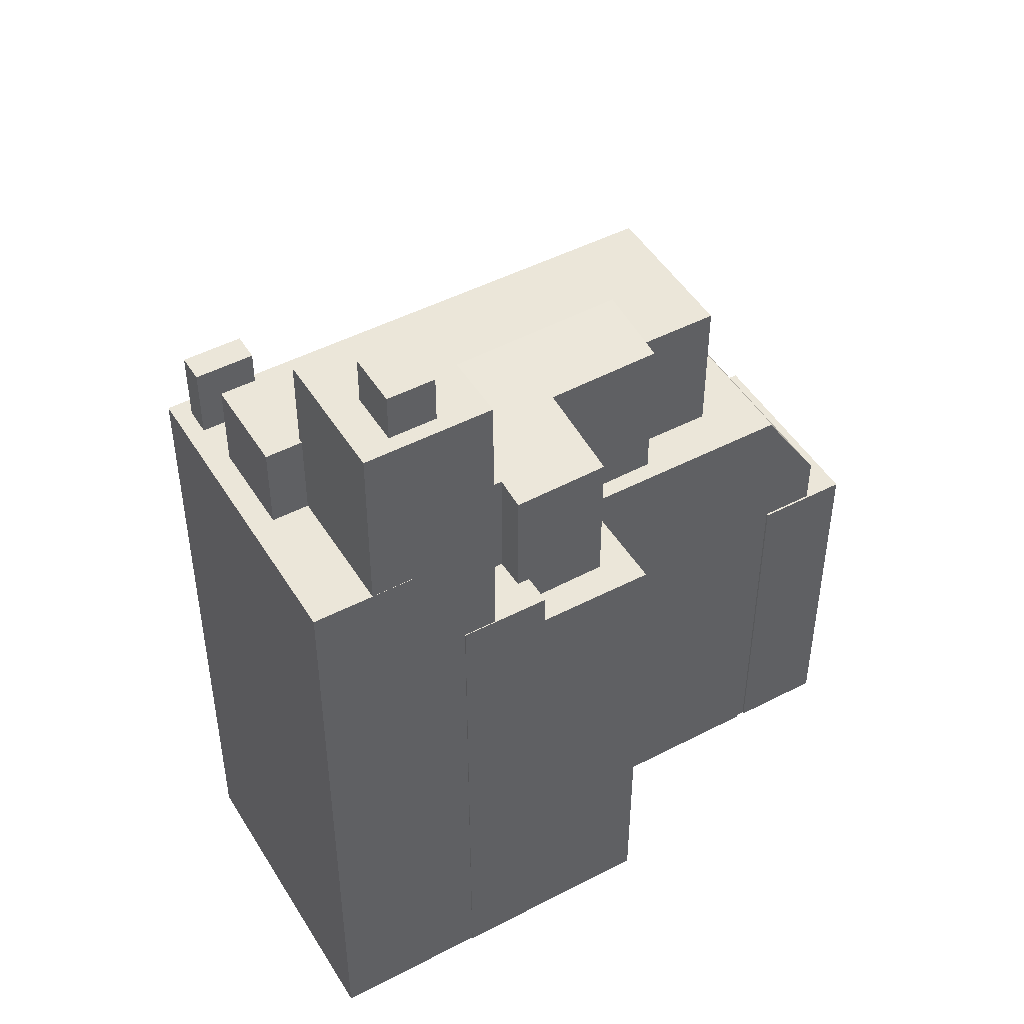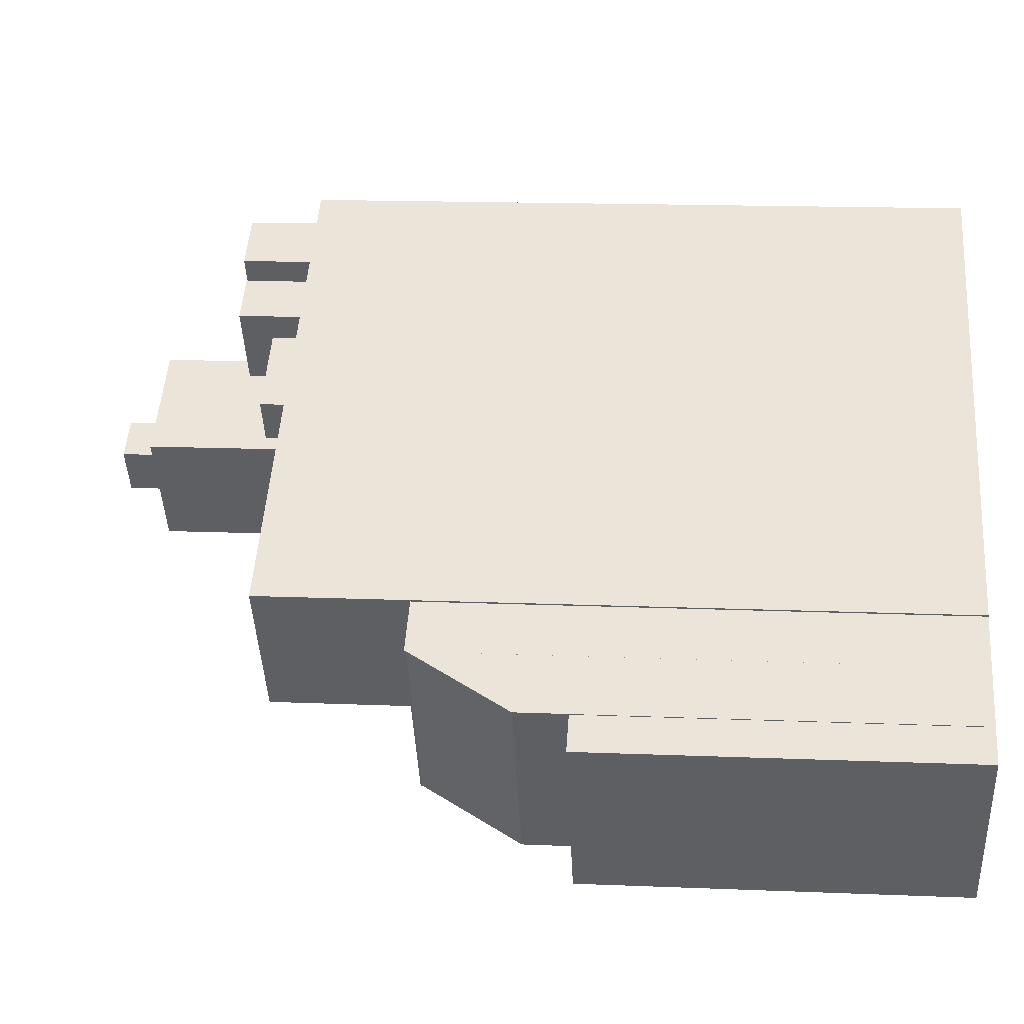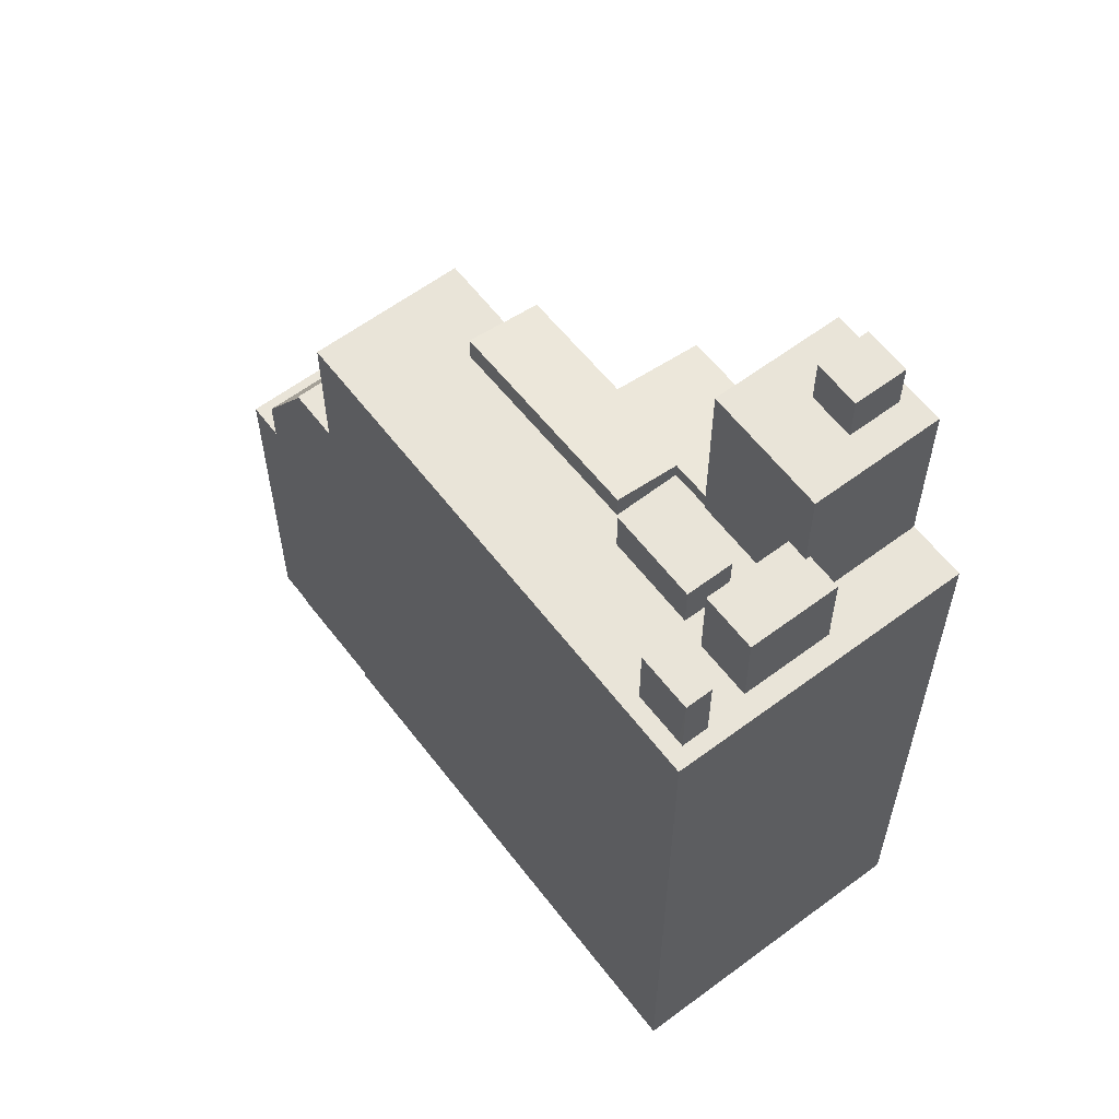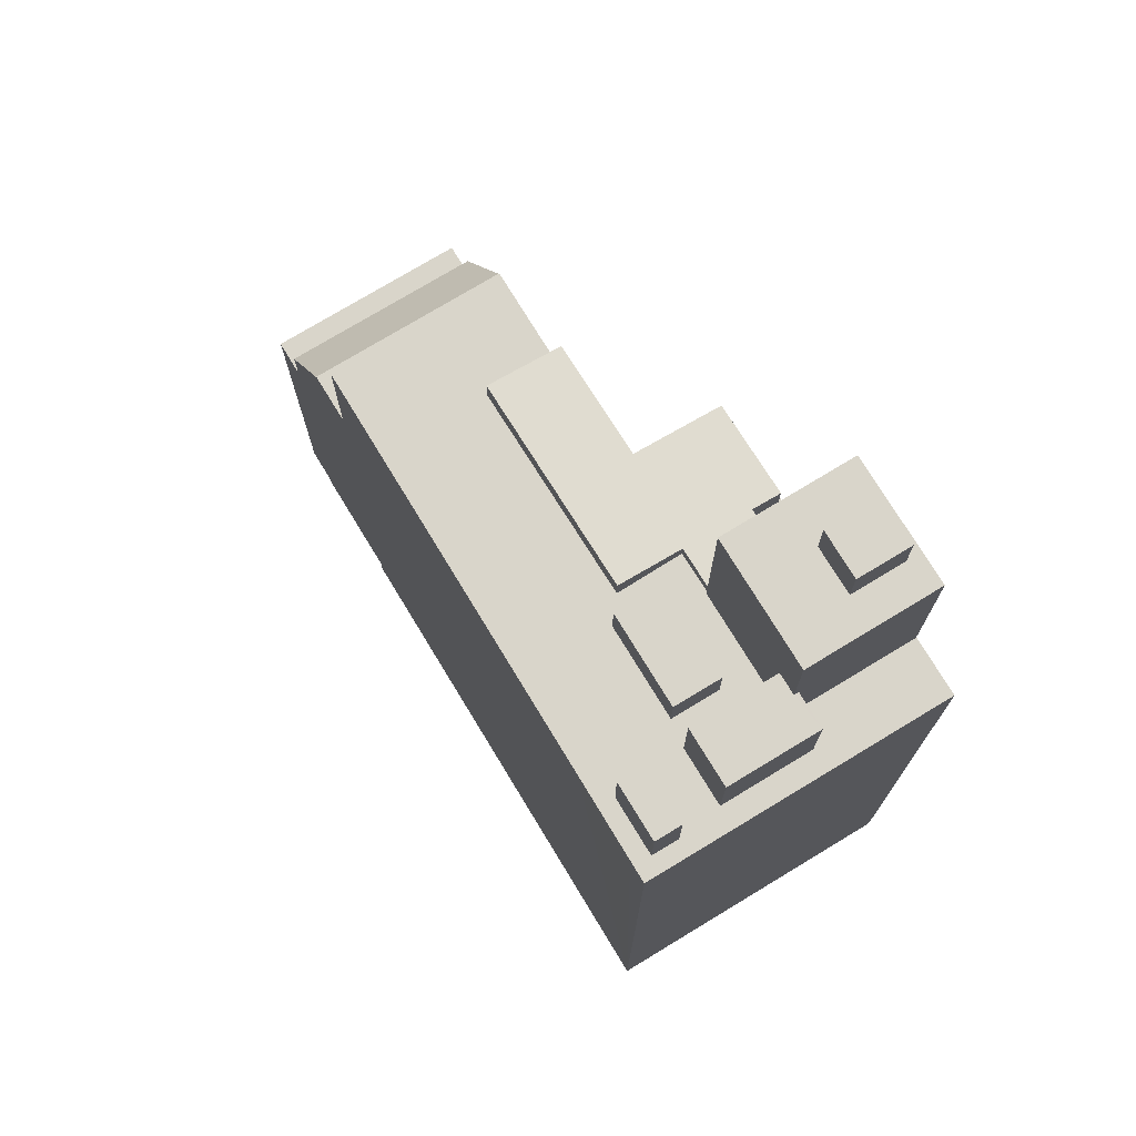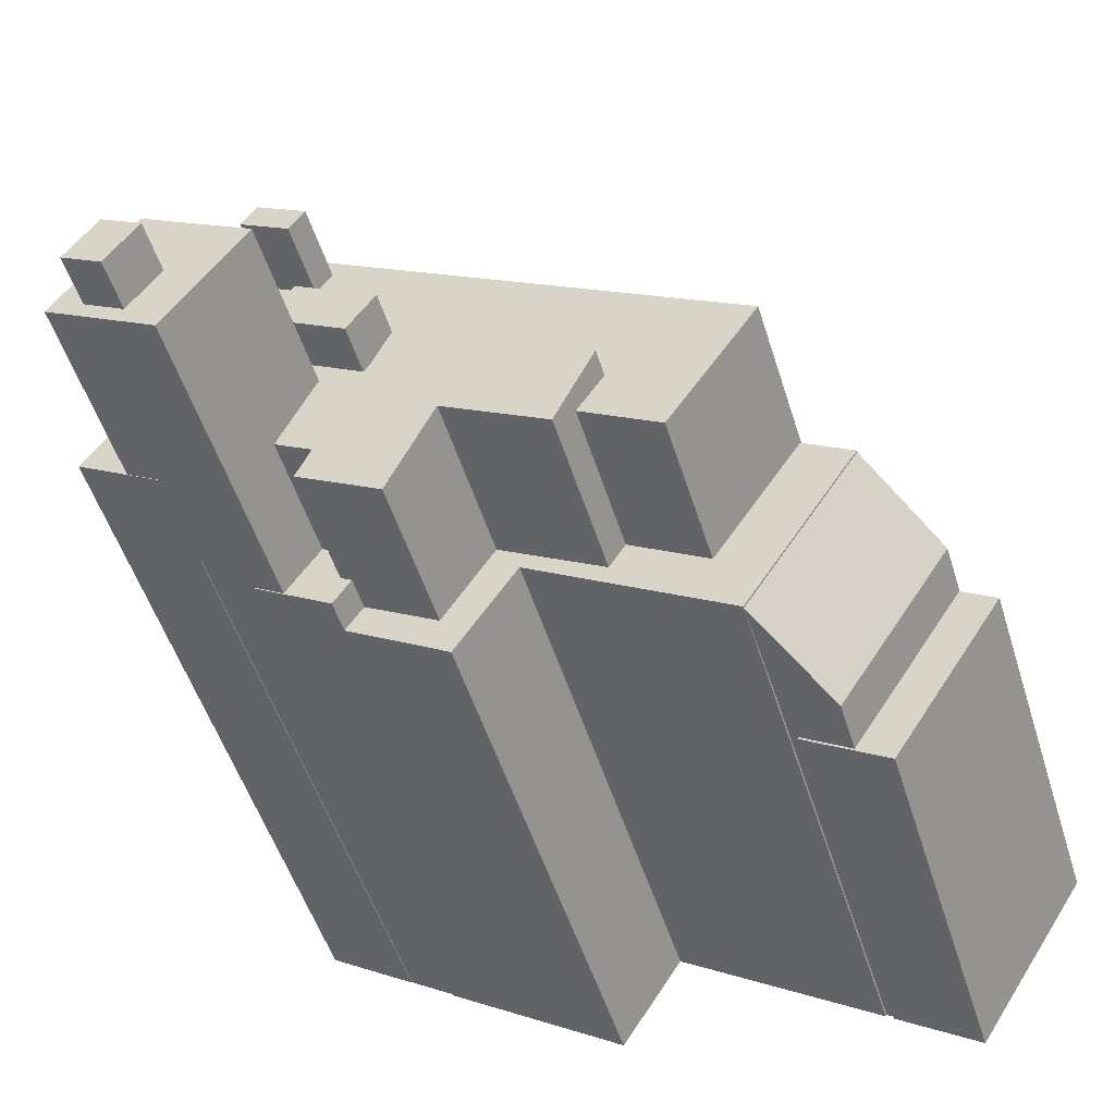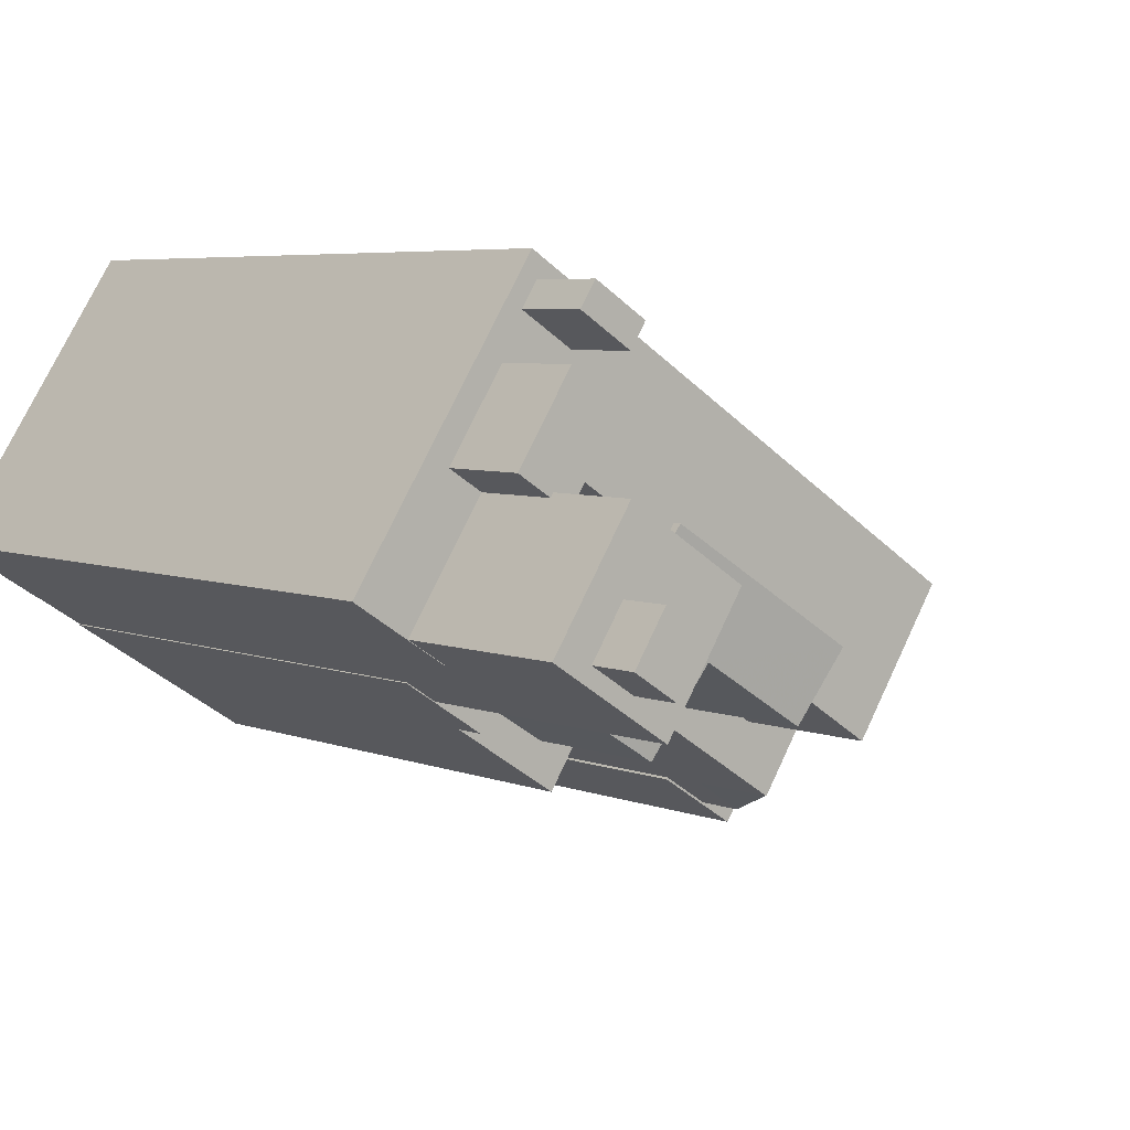
<metadata>
{"format":"obj","ext":"obj","renderer":"f3d","projection":"perspective","resolution":1024,"background":"white","views":[{"elev":47.8,"azim":-63.0,"up":"+Z"},{"elev":15.8,"azim":94.9,"up":"+Y"},{"elev":60.5,"azim":-160.1,"up":"+Z"},{"elev":74.7,"azim":-154.0,"up":"+Z"},{"elev":-51.8,"azim":17.3,"up":"+Y"},{"elev":5.2,"azim":-38.6,"up":"+Y"}]}
</metadata>
<code>
v -1.23e+04 -3.374e+04 34.15
v -1.23e+04 -3.374e+04 34.15
v -1.23e+04 -3.373e+04 34.15
v -1.228e+04 -3.374e+04 34.15
v -1.229e+04 -3.374e+04 34.15
v -1.23e+04 -3.374e+04 34.15
v -1.23e+04 -3.374e+04 34.15
v -1.229e+04 -3.375e+04 34.15
v -1.23e+04 -3.374e+04 34.15
v -1.228e+04 -3.374e+04 34.15
v -1.228e+04 -3.375e+04 34.15
v -1.228e+04 -3.374e+04 34.15
v -1.228e+04 -3.374e+04 34.15
v -1.228e+04 -3.374e+04 34.15
v -1.228e+04 -3.374e+04 34.15
v -1.228e+04 -3.374e+04 34.15
v -1.228e+04 -3.375e+04 34.15
v -1.228e+04 -3.375e+04 34.15
v -1.228e+04 -3.375e+04 34.15
v -1.228e+04 -3.375e+04 34.15
v -1.228e+04 -3.374e+04 49.99
v -1.228e+04 -3.375e+04 49.98
v -1.228e+04 -3.374e+04 46.94
v -1.228e+04 -3.375e+04 46.94
v -1.228e+04 -3.375e+04 49.98
v -1.228e+04 -3.375e+04 45.41
v -1.228e+04 -3.375e+04 45.41
v -1.228e+04 -3.375e+04 45.41
v -1.228e+04 -3.375e+04 45.41
v -1.228e+04 -3.374e+04 45.41
v -1.228e+04 -3.374e+04 45.41
v -1.229e+04 -3.375e+04 50.04
v -1.229e+04 -3.374e+04 50.04
v -1.23e+04 -3.374e+04 50.04
v -1.23e+04 -3.374e+04 50.04
v -1.229e+04 -3.374e+04 50.04
v -1.229e+04 -3.374e+04 50.04
v -1.228e+04 -3.375e+04 50.04
v -1.228e+04 -3.374e+04 50.04
v -1.229e+04 -3.374e+04 50.04
v -1.229e+04 -3.374e+04 50.04
v -1.228e+04 -3.374e+04 50.04
v -1.229e+04 -3.374e+04 50.04
v -1.23e+04 -3.374e+04 51.02
v -1.23e+04 -3.374e+04 51.02
v -1.23e+04 -3.374e+04 51.02
v -1.23e+04 -3.374e+04 51.02
v -1.23e+04 -3.374e+04 51.02
v -1.23e+04 -3.374e+04 51.02
v -1.23e+04 -3.374e+04 51.02
v -1.23e+04 -3.374e+04 51.02
v -1.23e+04 -3.374e+04 60.05
v -1.23e+04 -3.374e+04 60.05
v -1.23e+04 -3.374e+04 60.05
v -1.23e+04 -3.374e+04 60.05
v -1.23e+04 -3.374e+04 60.05
v -1.23e+04 -3.374e+04 60.05
v -1.23e+04 -3.374e+04 60.05
v -1.23e+04 -3.374e+04 60.05
v -1.23e+04 -3.374e+04 60.05
v -1.23e+04 -3.374e+04 60.05
v -1.23e+04 -3.374e+04 61.53
v -1.23e+04 -3.374e+04 61.53
v -1.23e+04 -3.374e+04 61.53
v -1.23e+04 -3.374e+04 61.53
v -1.23e+04 -3.374e+04 57.23
v -1.23e+04 -3.373e+04 57.23
v -1.23e+04 -3.374e+04 57.23
v -1.23e+04 -3.374e+04 57.23
v -1.23e+04 -3.374e+04 57.23
v -1.23e+04 -3.373e+04 57.23
v -1.23e+04 -3.374e+04 55.05
v -1.23e+04 -3.374e+04 54.71
v -1.23e+04 -3.374e+04 54.72
v -1.229e+04 -3.374e+04 55.05
v -1.229e+04 -3.374e+04 55.01
v -1.229e+04 -3.374e+04 55.36
v -1.229e+04 -3.374e+04 55.38
v -1.229e+04 -3.374e+04 55.02
v -1.23e+04 -3.374e+04 54.58
v -1.229e+04 -3.374e+04 54.58
v -1.229e+04 -3.374e+04 54.57
v -1.229e+04 -3.374e+04 54.57
v -1.229e+04 -3.374e+04 54.57
v -1.23e+04 -3.374e+04 54.57
v -1.23e+04 -3.374e+04 54.57
v -1.229e+04 -3.374e+04 54.57
v -1.228e+04 -3.374e+04 54.57
v -1.229e+04 -3.374e+04 54.57
v -1.229e+04 -3.374e+04 54.57
v -1.229e+04 -3.374e+04 54.57
v -1.229e+04 -3.373e+04 54.57
v -1.23e+04 -3.374e+04 54.57
v -1.23e+04 -3.374e+04 54.57
v -1.23e+04 -3.374e+04 54.57
v -1.23e+04 -3.373e+04 54.57
v -1.23e+04 -3.373e+04 54.57
v -1.23e+04 -3.373e+04 54.57
v -1.23e+04 -3.374e+04 54.57
v -1.23e+04 -3.374e+04 54.57
v -1.23e+04 -3.374e+04 54.57
v -1.23e+04 -3.373e+04 54.57
v -1.23e+04 -3.373e+04 54.57
v -1.23e+04 -3.373e+04 54.57
v -1.23e+04 -3.373e+04 54.57
v -1.23e+04 -3.374e+04 54.57
v -1.23e+04 -3.374e+04 54.57
v -1.23e+04 -3.374e+04 54.57
v -1.23e+04 -3.374e+04 54.57
v -1.23e+04 -3.373e+04 54.57
v -1.23e+04 -3.373e+04 54.57
v -1.23e+04 -3.374e+04 54.57
v -1.23e+04 -3.373e+04 54.57
v -1.23e+04 -3.374e+04 56.03
v -1.229e+04 -3.374e+04 56.03
v -1.229e+04 -3.374e+04 56.03
v -1.23e+04 -3.374e+04 56.03
v -1.23e+04 -3.373e+04 56.81
v -1.23e+04 -3.373e+04 56.81
v -1.23e+04 -3.373e+04 56.81
v -1.23e+04 -3.373e+04 56.81
v -1.228e+04 -3.374e+04 46.94
v -1.228e+04 -3.375e+04 46.94
f 1 2 3
f 4 5 3
f 1 6 2
f 7 8 9
f 10 11 12
f 13 12 14
f 15 14 16
f 5 4 16
f 7 1 3
f 17 18 11
f 5 8 7
f 19 20 5
f 19 14 18
f 5 7 3
f 18 12 11
f 14 12 18
f 16 14 19
f 16 19 5
f 21 22 23
f 22 24 23
f 22 25 24
f 26 27 28
f 27 29 28
f 28 30 31
f 28 29 30
f 32 33 34
f 34 33 35
f 36 37 38
f 32 37 33
f 39 40 38
f 33 37 41
f 42 40 39
f 40 43 36
f 36 41 37
f 40 36 38
f 44 45 46
f 47 46 48
f 48 49 50
f 50 49 51
f 46 45 49
f 48 46 49
f 52 53 54
f 55 53 56
f 57 55 56
f 56 53 52
f 57 56 58
f 58 59 57
f 59 58 60
f 54 61 52
f 60 61 54
f 58 61 60
f 62 63 64
f 65 62 64
f 66 67 68
f 69 68 70
f 70 68 71
f 68 67 71
f 72 73 74
f 74 75 72
f 76 77 75
f 76 78 77
f 76 79 78
f 80 81 74
f 81 76 74
f 74 76 75
f 82 83 84
f 85 86 87
f 83 88 84
f 89 87 90
f 91 88 92
f 90 84 91
f 93 85 94
f 91 92 95
f 85 89 94
f 89 90 91
f 85 87 89
f 84 88 91
f 96 97 98
f 99 100 101
f 97 102 98
f 103 104 105
f 102 99 101
f 98 102 105
f 102 101 103
f 102 103 105
f 106 107 108
f 106 108 100
f 108 101 100
f 108 109 101
f 103 110 104
f 92 97 111
f 112 93 94
f 112 94 113
f 110 103 113
f 111 97 96
f 110 92 111
f 110 95 92
f 94 95 113
f 113 95 110
f 114 115 116
f 114 117 115
f 118 119 120
f 121 118 120
f 21 23 122
f 123 24 25
f 14 122 23
f 13 14 23
f 24 31 23
f 23 31 13
f 24 28 31
f 13 31 12
f 28 24 26
f 18 26 19
f 19 26 123
f 26 24 123
f 12 30 10
f 12 31 30
f 10 29 11
f 10 30 29
f 29 17 11
f 29 27 17
f 17 27 26
f 18 17 26
f 14 15 122
f 15 39 122
f 19 123 20
f 22 39 38
f 20 123 38
f 21 39 22
f 122 39 21
f 25 22 38
f 123 25 38
f 32 34 8
f 8 34 9
f 9 34 50
f 34 48 50
f 16 39 15
f 16 42 39
f 5 38 37
f 5 20 38
f 5 32 8
f 5 37 32
f 7 9 50
f 51 7 50
f 35 47 48
f 34 35 48
f 7 51 1
f 60 107 49
f 49 107 51
f 108 54 53
f 51 107 1
f 107 54 108
f 60 54 107
f 68 55 66
f 112 66 93
f 55 57 66
f 66 57 59
f 85 66 59
f 93 66 85
f 73 49 45
f 49 73 60
f 60 73 59
f 85 72 86
f 59 72 85
f 73 72 59
f 109 108 69
f 68 69 55
f 55 69 53
f 69 108 53
f 56 64 63
f 58 56 63
f 58 63 62
f 61 58 62
f 52 62 65
f 52 61 62
f 56 65 64
f 56 52 65
f 103 71 67
f 113 103 67
f 66 113 67
f 66 112 113
f 69 70 101
f 109 69 101
f 103 70 71
f 103 101 70
f 44 74 73
f 45 44 73
f 87 72 75
f 87 86 72
f 90 75 77
f 90 87 75
f 84 77 78
f 84 90 77
f 79 36 82
f 36 43 82
f 78 79 82
f 84 78 82
f 36 79 76
f 41 36 76
f 41 76 81
f 33 41 81
f 35 33 47
f 33 81 47
f 47 80 46
f 47 81 80
f 44 80 74
f 44 46 80
f 6 100 2
f 2 100 99
f 106 100 6
f 99 102 3
f 2 99 3
f 92 4 3
f 3 102 97
f 92 88 4
f 92 3 97
f 83 42 88
f 88 42 4
f 83 40 42
f 4 42 16
f 1 106 6
f 1 107 106
f 43 83 82
f 43 40 83
f 95 114 116
f 91 95 116
f 115 91 116
f 115 89 91
f 94 89 115
f 117 94 115
f 95 117 114
f 95 94 117
f 120 119 96
f 120 96 98
f 119 111 96
f 111 119 118
f 110 111 118
f 118 121 104
f 118 104 110
f 121 105 104
f 98 121 120
f 98 105 121

</code>
